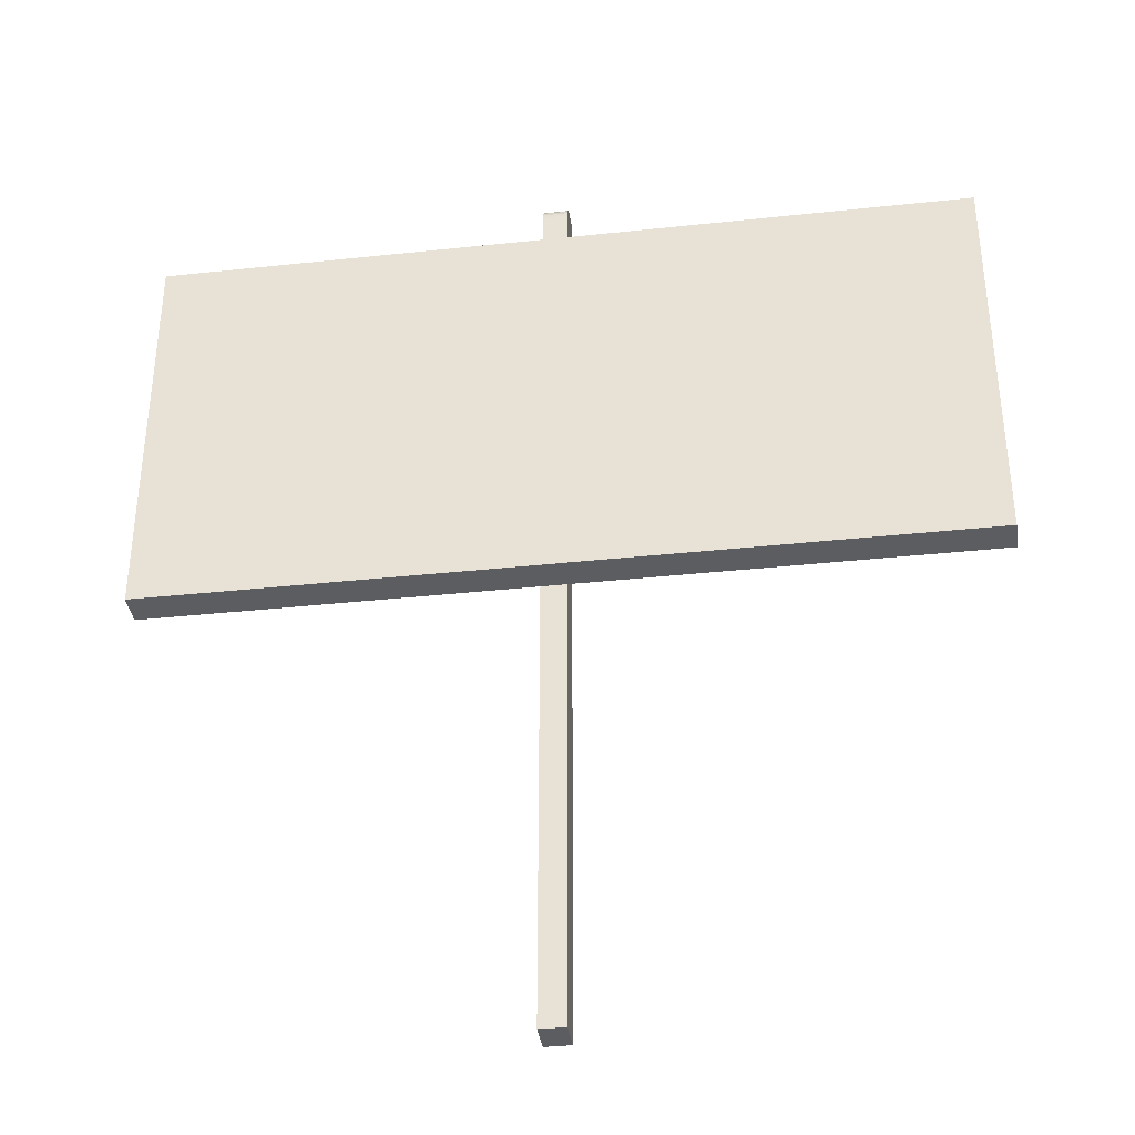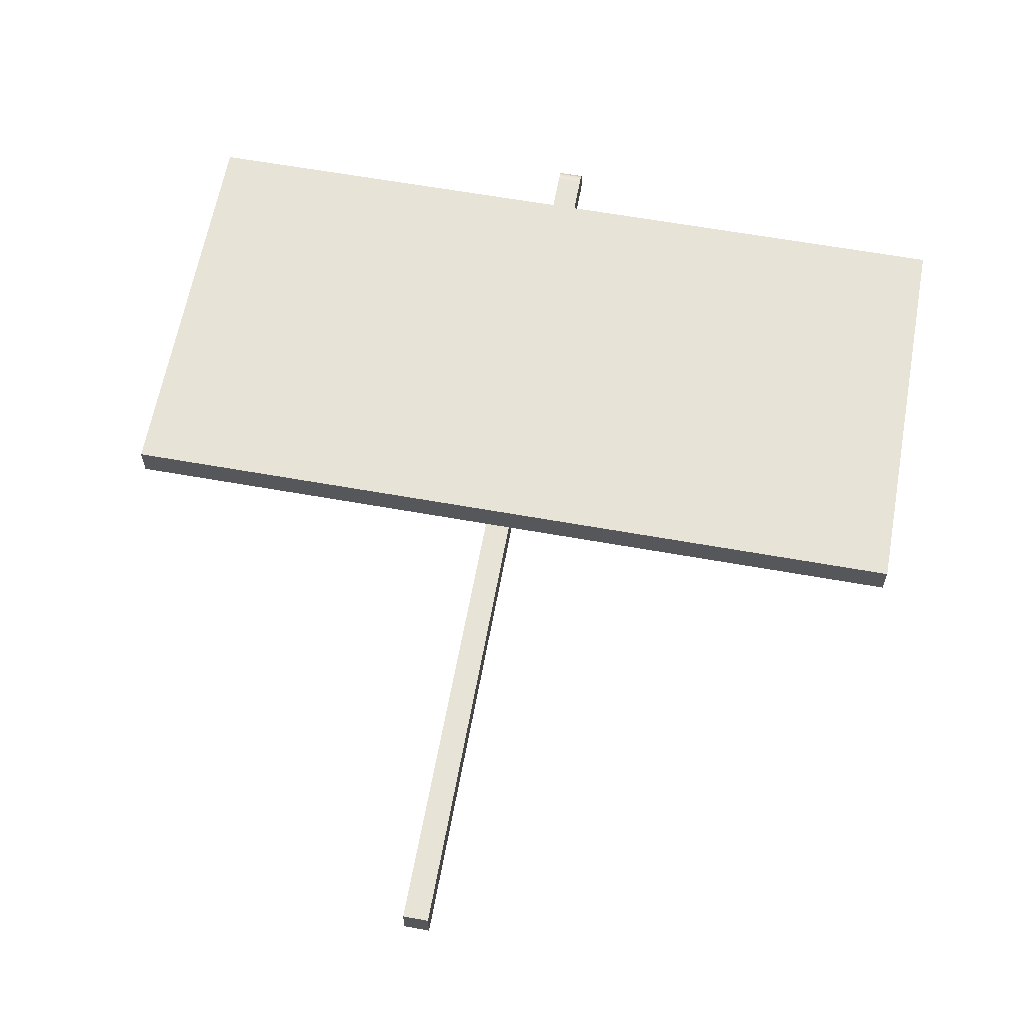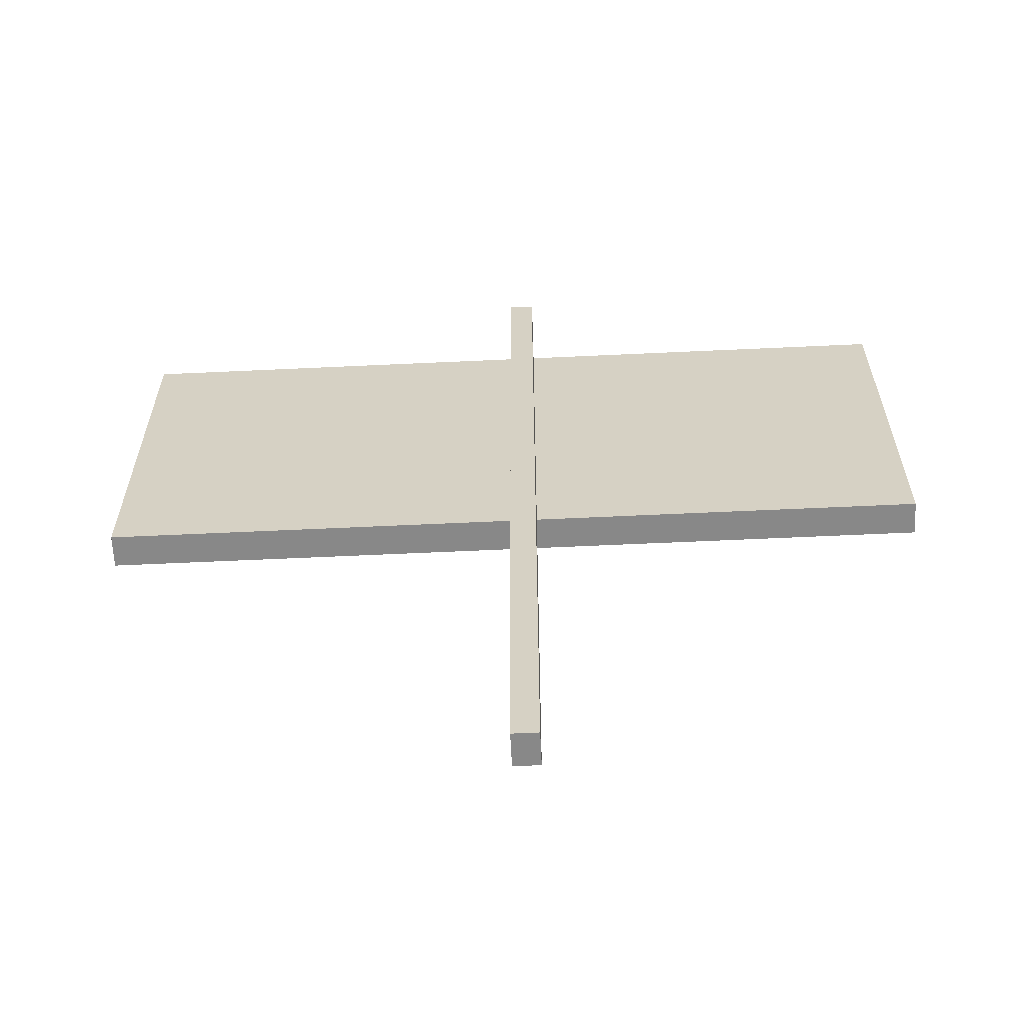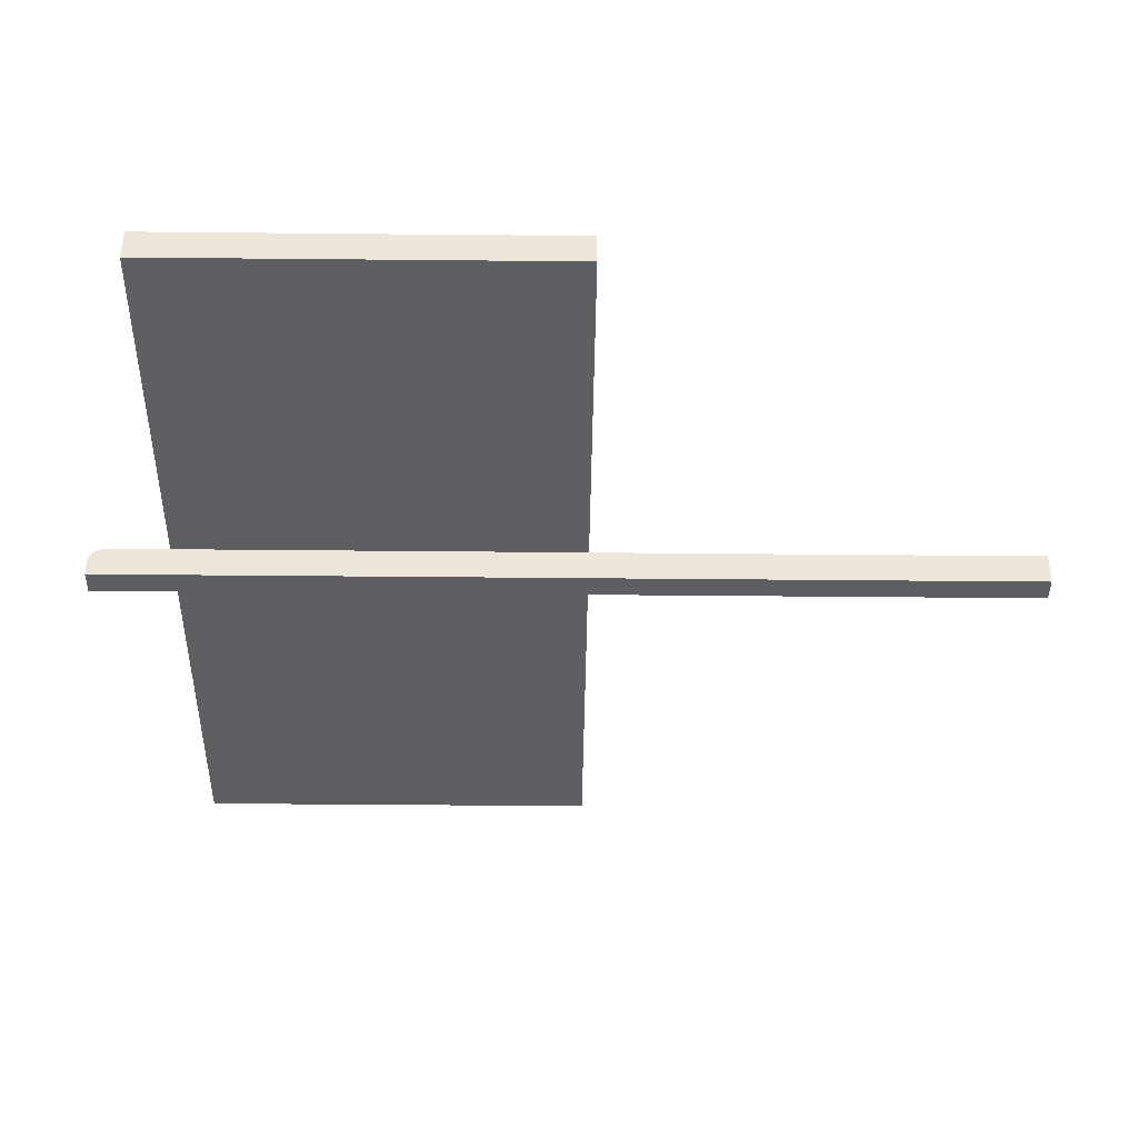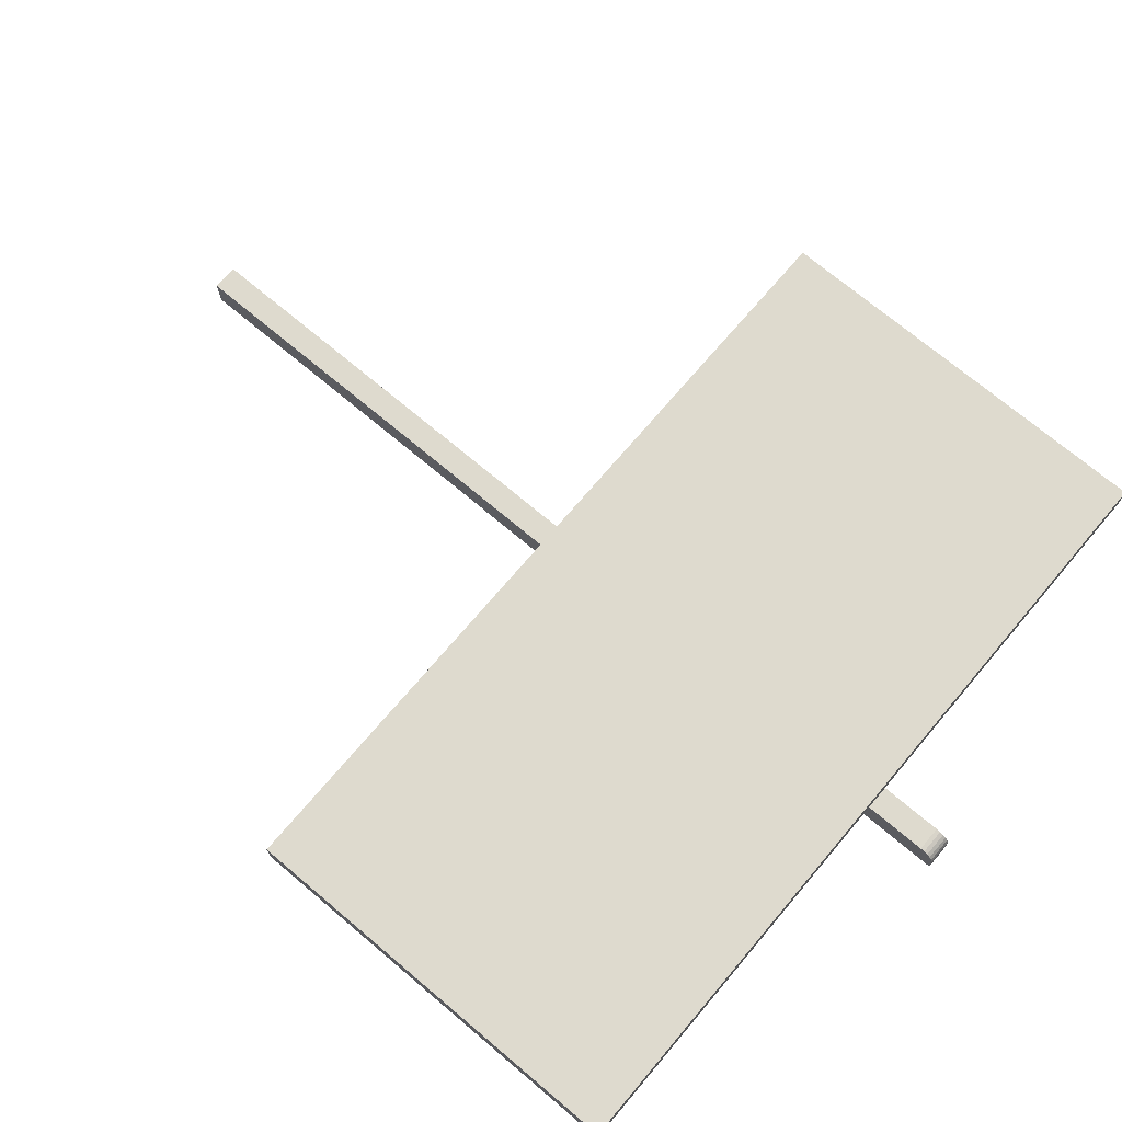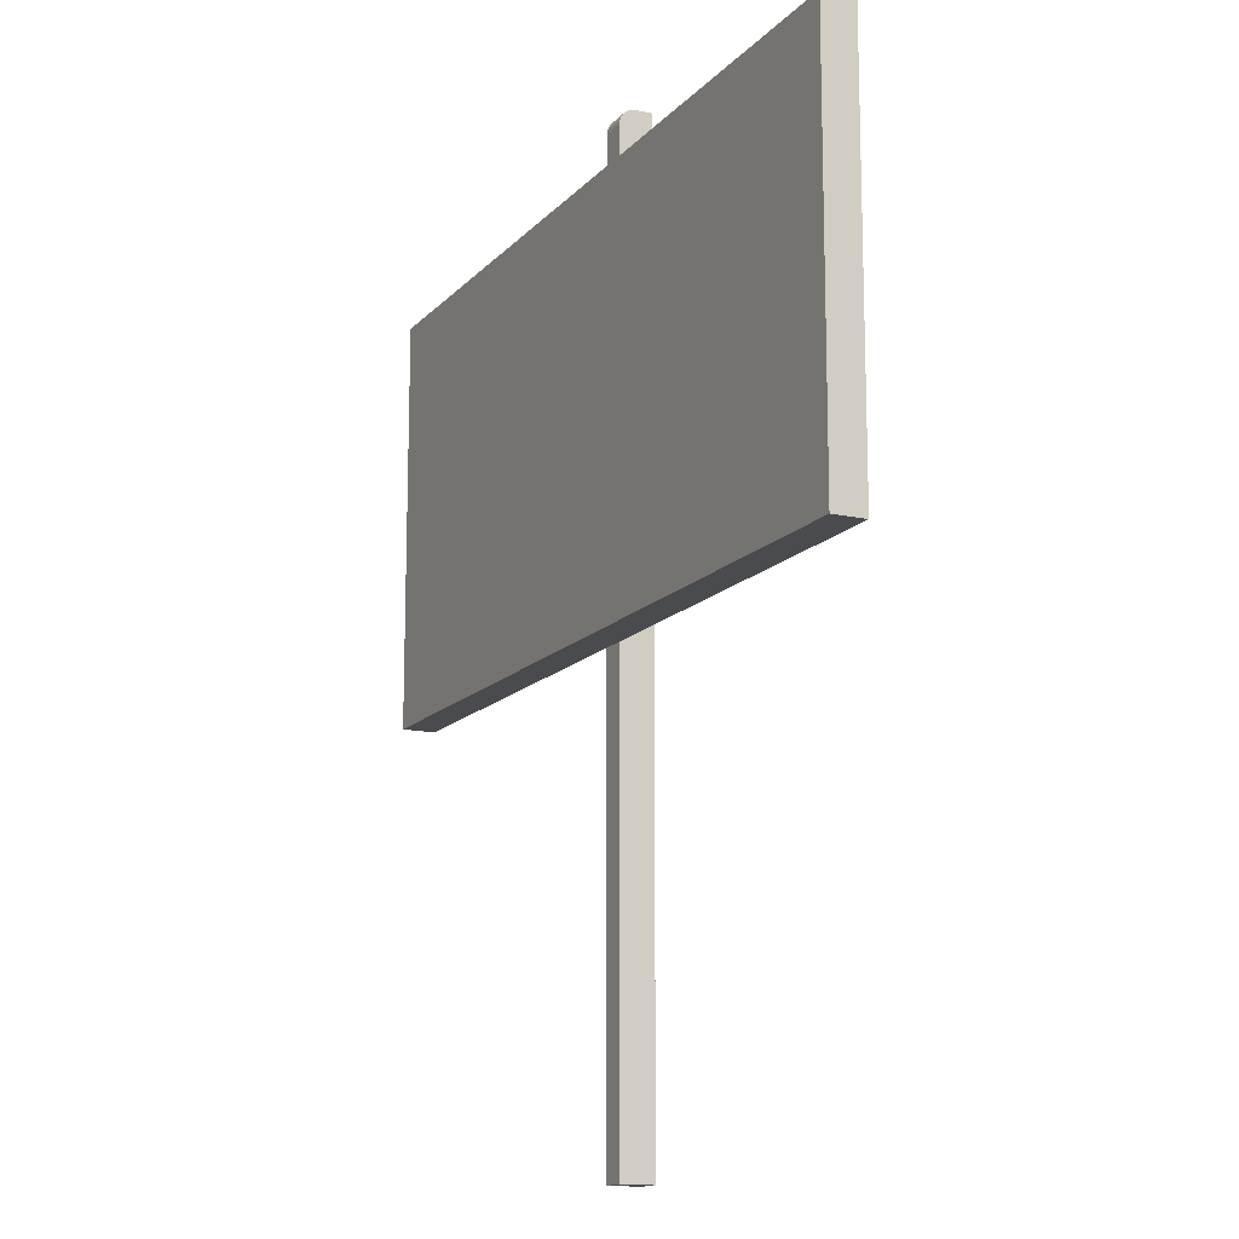
<metadata>
{"format":"obj","ext":"obj","renderer":"f3d","projection":"perspective","resolution":1024,"background":"white","views":[{"elev":-37.0,"azim":7.9,"up":"+Y"},{"elev":62.1,"azim":10.3,"up":"+Z"},{"elev":-62.7,"azim":-177.3,"up":"+Y"},{"elev":-40.2,"azim":-90.7,"up":"+Z"},{"elev":71.1,"azim":130.2,"up":"+Z"},{"elev":-14.3,"azim":64.0,"up":"+Y"}]}
</metadata>
<code>
g メッシュ ボディ1
v 0 69.22 0
v 0 70.52 -0.1704
v 0 71.72 -0.6699
v 0 72.76 -1.464
v 0 73.55 -2.5
v 0 74.05 -3.706
v 0 74.22 -5
v -7.702 74.22 -5
v -7.702 74.05 -3.706
v -7.702 73.55 -2.5
v -7.702 72.76 -1.464
v -7.702 71.72 -0.6699
v -7.702 70.52 -0.1704
v -7.702 69.22 0
v 0 50 0
v 0 -75 0
v 0 -212.4 0
v 0 -212.4 -10
v 0 74.22 -10
v -7.702 50 0
v 125 50 0
v 125 -75 0
v -7.702 -75 0
v -125 -75 0
v -125 50 0
v -125 -75 10
v -125 50 10
v 125 50 10
v 125 -75 10
v -7.702 -212.4 0
v -7.702 74.22 -10
v -7.702 -212.4 -10
f 14 1 13
f 13 1 2
f 13 2 12
f 12 2 3
f 12 3 11
f 11 3 4
f 11 4 10
f 10 4 5
f 10 5 9
f 9 5 6
f 9 6 8
f 8 6 7
f 19 7 16
f 16 7 6
f 16 6 15
f 15 6 5
f 15 5 4
f 4 3 15
f 15 3 2
f 15 2 1
f 17 18 16
f 16 18 19
f 1 14 15
f 15 14 20
f 15 21 16
f 16 21 22
f 23 24 20
f 20 24 25
f 25 24 27
f 27 24 26
f 25 27 20
f 20 27 15
f 15 27 28
f 15 28 21
f 22 21 29
f 29 21 28
f 22 29 16
f 16 29 26
f 16 26 23
f 23 26 24
f 26 29 27
f 27 29 28
f 16 23 17
f 17 23 30
f 8 7 31
f 31 7 19
f 14 13 20
f 20 13 12
f 20 12 11
f 11 10 20
f 20 10 9
f 20 9 23
f 23 9 8
f 23 8 31
f 31 32 23
f 23 32 30
f 17 30 18
f 18 30 32
f 32 31 18
f 18 31 19

</code>
